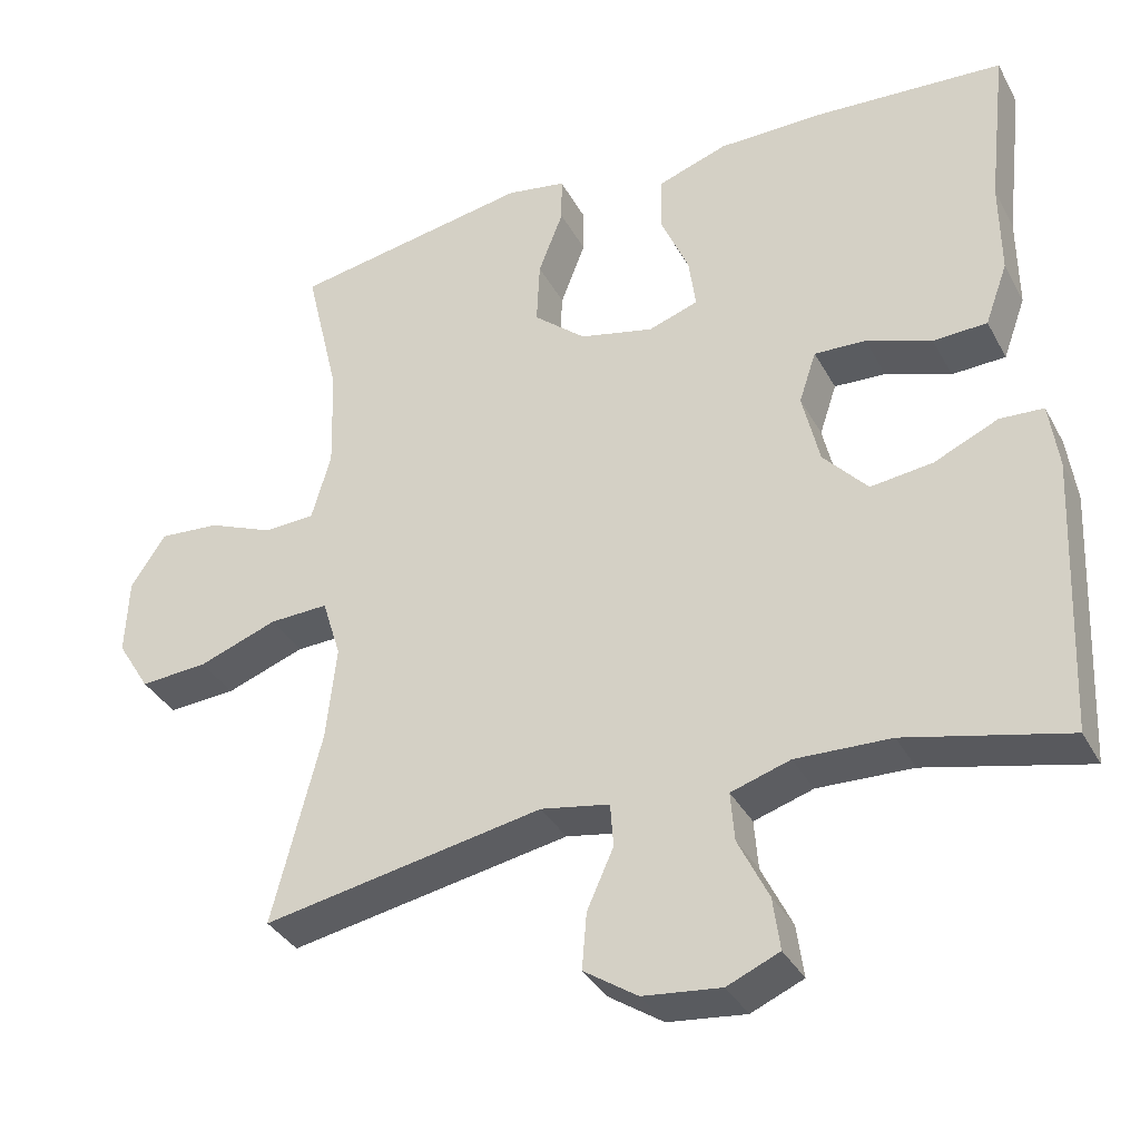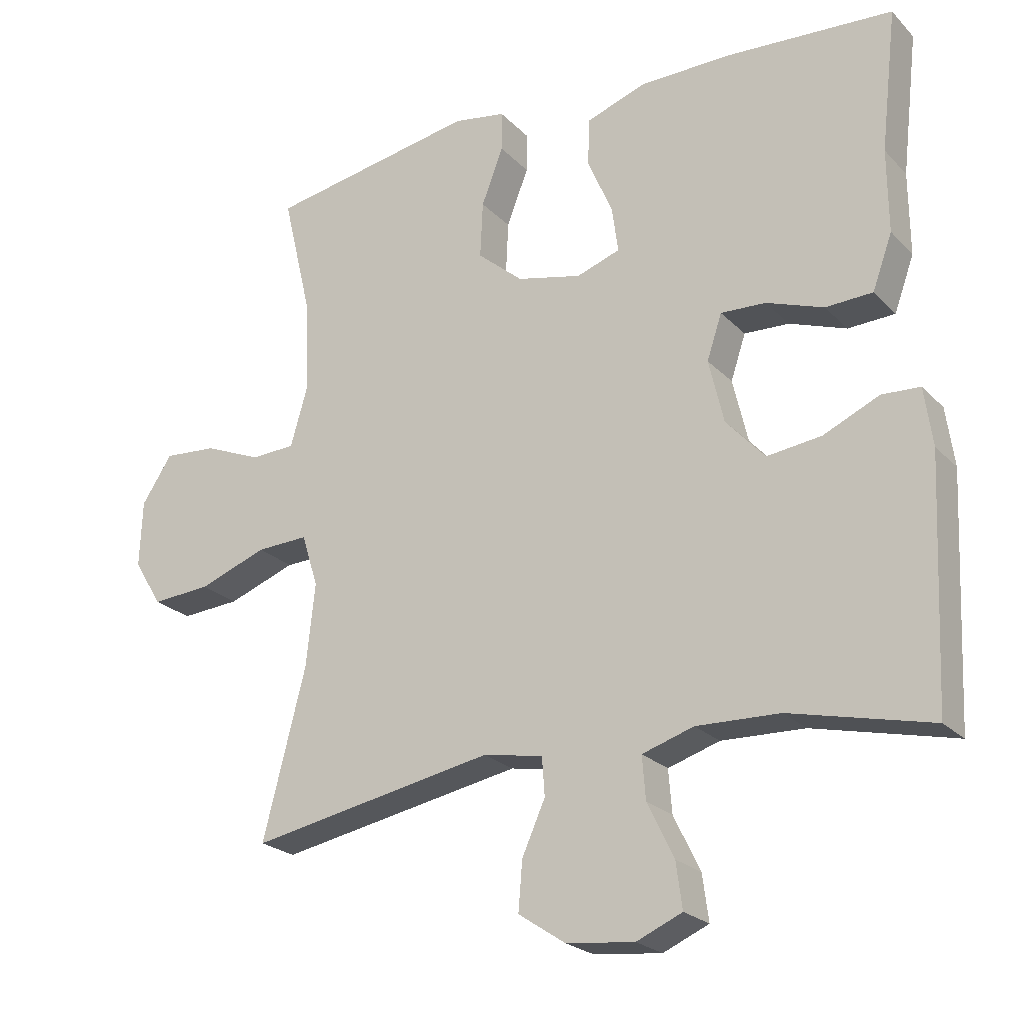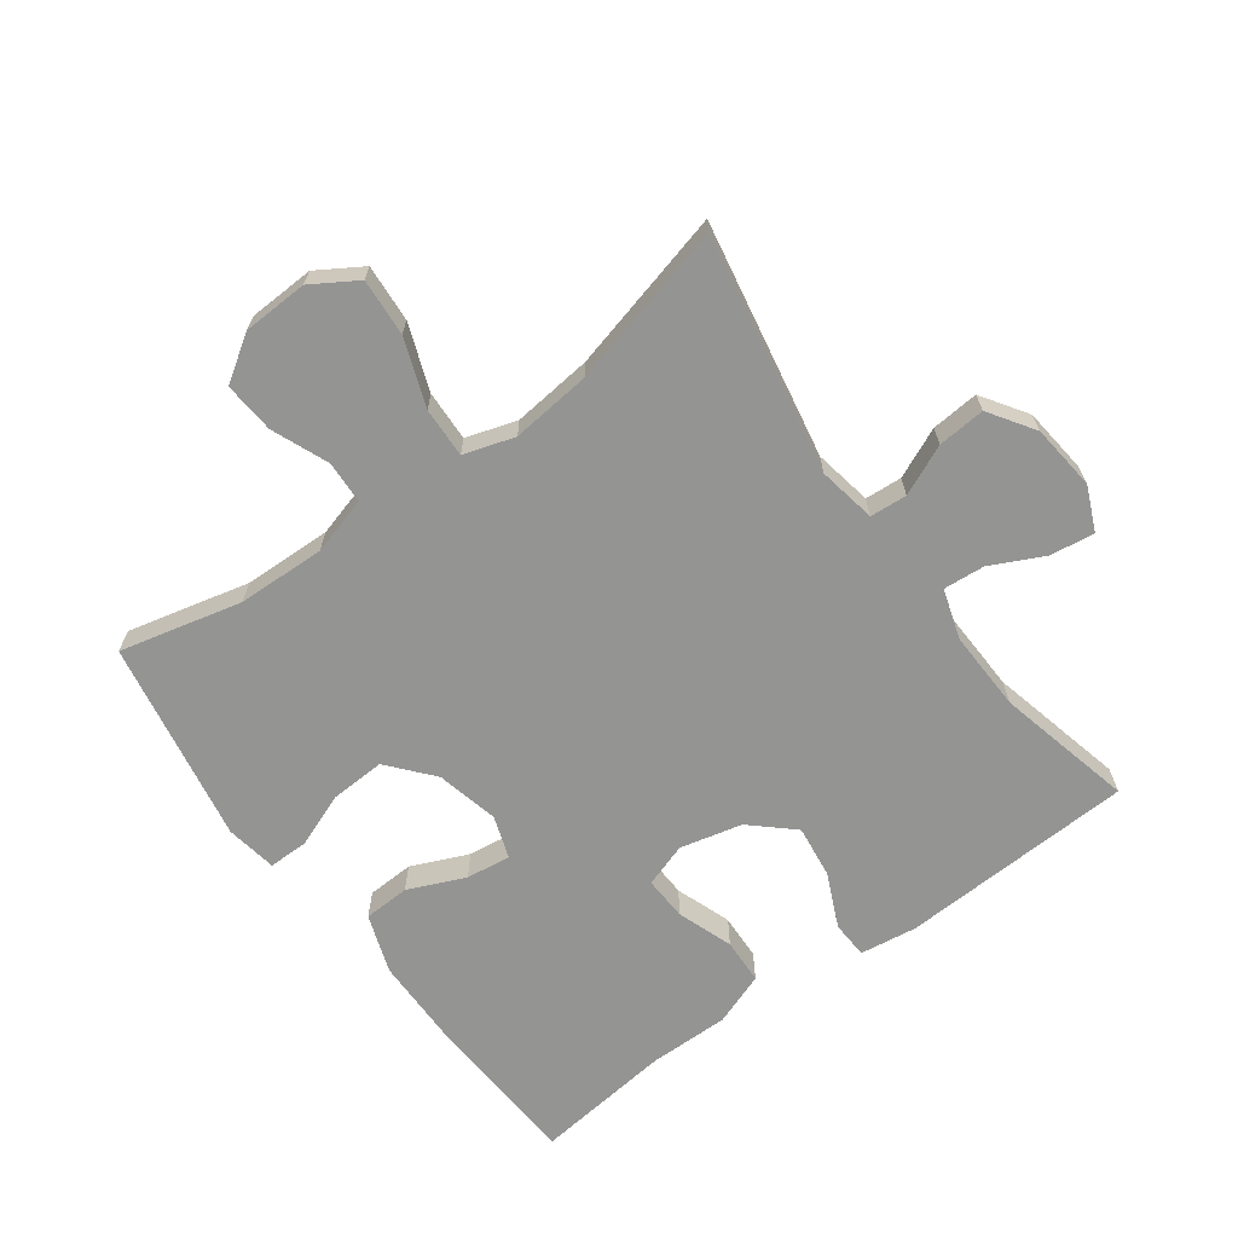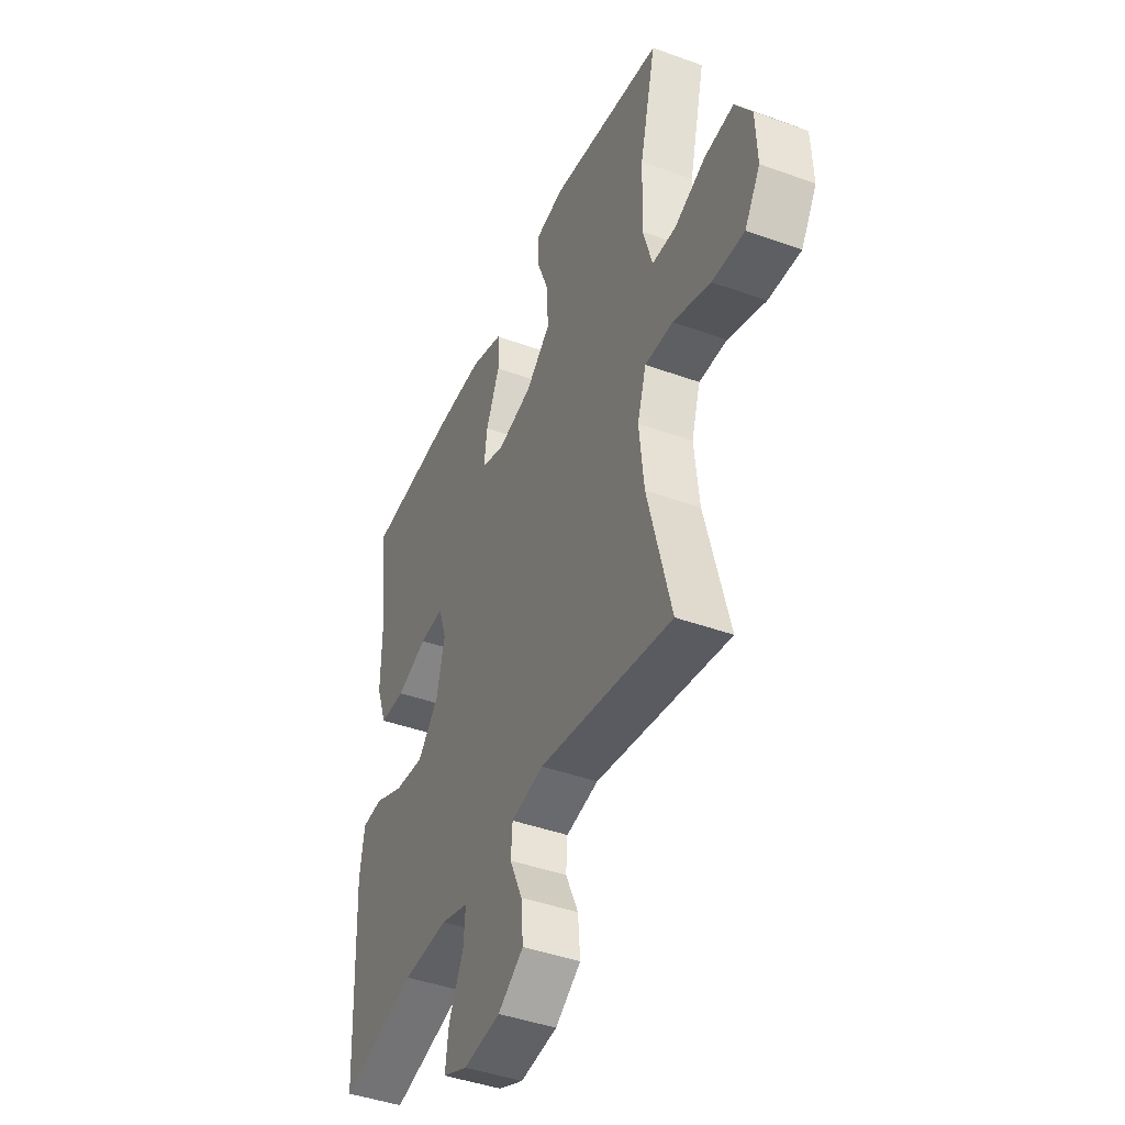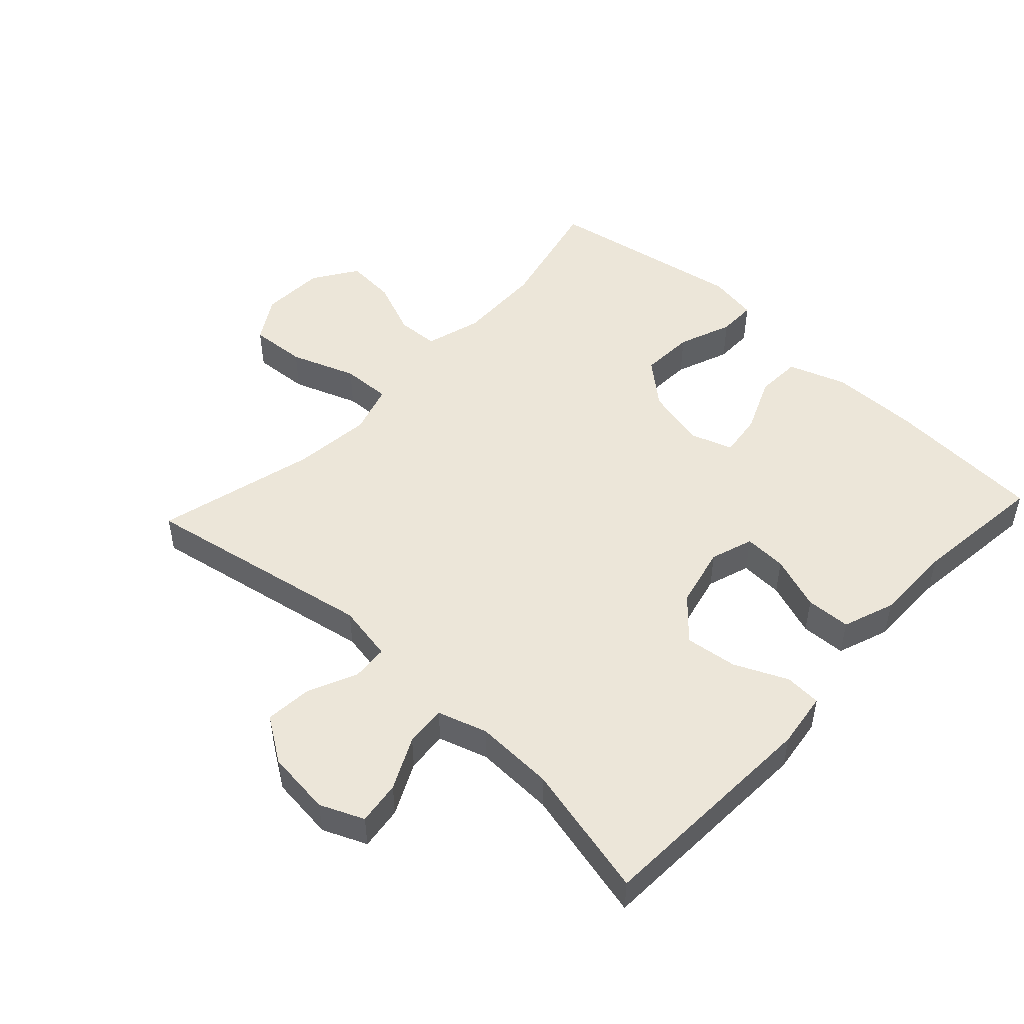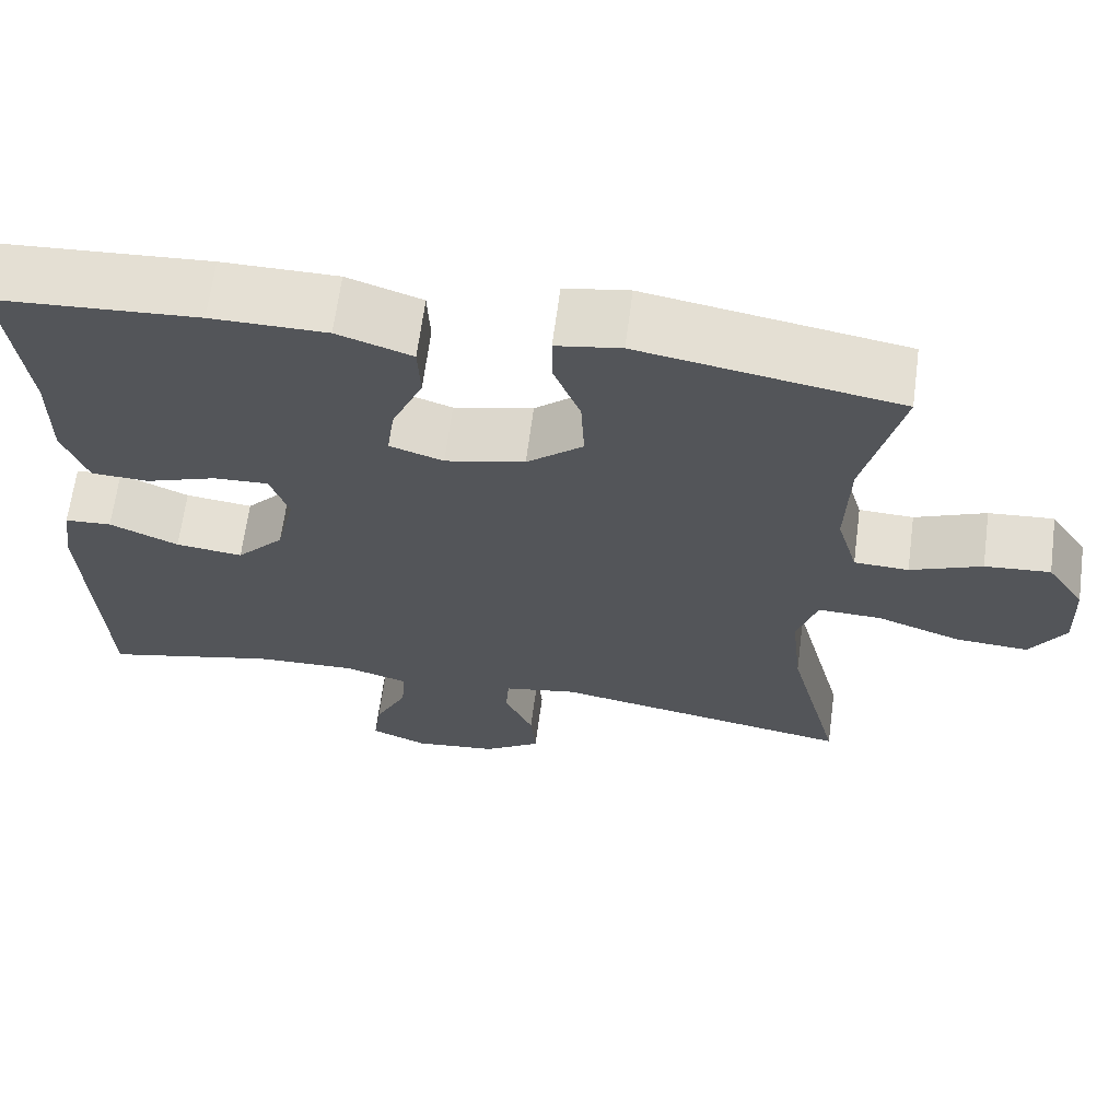
<metadata>
{"format":"obj","ext":"obj","renderer":"f3d","projection":"perspective","resolution":1024,"background":"white","views":[{"elev":-35.4,"azim":-154.8,"up":"+Z"},{"elev":-23.1,"azim":-148.4,"up":"+Z"},{"elev":-67.0,"azim":126.2,"up":"+Y"},{"elev":-43.3,"azim":66.8,"up":"+Z"},{"elev":49.5,"azim":-137.0,"up":"+Y"},{"elev":65.6,"azim":7.5,"up":"+Z"}]}
</metadata>
<code>
v 0.5 0.07 0.5
v 0.456 0.07 0.315
v 0.452 0.07 0.182
v 0.477 0.07 0.095
v 0.542 0.07 0.092
v 0.627 0.07 0.127
v 0.705 0.07 0.133
v 0.75 0.07 0.065
v 0.754 0.07 -0.034
v 0.712 0.07 -0.102
v 0.625 0.07 -0.096
v 0.524 0.07 -0.059
v 0.448 0.07 -0.056
v 0.424 0.07 -0.133
v 0.437 0.07 -0.254
v 0.5 0.07 -0.5
v 0.14 0.07 -0.433
v 0.052 0.07 -0.449
v 0.048 0.07 -0.505
v 0.082 0.07 -0.581
v 0.088 0.07 -0.653
v 0.019 0.07 -0.699
v -0.081 0.07 -0.71
v -0.148 0.07 -0.681
v -0.139 0.07 -0.614
v -0.1 0.07 -0.534
v -0.095 0.07 -0.471
v -0.171 0.07 -0.447
v -0.293 0.07 -0.451
v -0.5 0.07 -0.5
v -0.516 0.07 -0.145
v -0.504 0.07 -0.059
v -0.448 0.07 -0.056
v -0.366 0.07 -0.093
v -0.286 0.07 -0.103
v -0.229 0.07 -0.04
v -0.207 0.07 0.054
v -0.229 0.07 0.12
v -0.295 0.07 0.117
v -0.379 0.07 0.087
v -0.448 0.07 0.09
v -0.477 0.07 0.17
v -0.476 0.07 0.292
v -0.5 0.07 0.5
v -0.258 0.07 0.515
v -0.121 0.07 0.514
v -0.032 0.07 0.483
v -0.029 0.07 0.413
v -0.066 0.07 0.327
v -0.075 0.07 0.26
v -0.011 0.07 0.238
v 0.084 0.07 0.26
v 0.151 0.07 0.317
v 0.147 0.07 0.4
v 0.115 0.07 0.483
v 0.115 0.07 0.542
v 0.192 0.07 0.555
v 0.5 0 0.5
v 0.456 0 0.315
v 0.452 0 0.182
v 0.477 0 0.095
v 0.542 0 0.092
v 0.627 0 0.127
v 0.705 0 0.133
v 0.75 0 0.065
v 0.754 0 -0.034
v 0.712 0 -0.102
v 0.625 0 -0.096
v 0.524 0 -0.059
v 0.448 0 -0.056
v 0.424 0 -0.133
v 0.437 0 -0.254
v 0.5 0 -0.5
v 0.14 0 -0.433
v 0.052 0 -0.449
v 0.048 0 -0.505
v 0.082 0 -0.581
v 0.088 0 -0.653
v 0.019 0 -0.699
v -0.081 0 -0.71
v -0.148 0 -0.681
v -0.139 0 -0.614
v -0.1 0 -0.534
v -0.095 0 -0.471
v -0.171 0 -0.447
v -0.293 0 -0.451
v -0.5 0 -0.5
v -0.516 0 -0.145
v -0.504 0 -0.059
v -0.448 0 -0.056
v -0.366 0 -0.093
v -0.286 0 -0.103
v -0.229 0 -0.04
v -0.207 0 0.054
v -0.229 0 0.12
v -0.295 0 0.117
v -0.379 0 0.087
v -0.448 0 0.09
v -0.477 0 0.17
v -0.476 0 0.292
v -0.5 0 0.5
v -0.258 0 0.515
v -0.121 0 0.514
v -0.032 0 0.483
v -0.029 0 0.413
v -0.066 0 0.327
v -0.075 0 0.26
v -0.011 0 0.238
v 0.084 0 0.26
v 0.151 0 0.317
v 0.147 0 0.4
v 0.115 0 0.483
v 0.115 0 0.542
v 0.192 0 0.555
f 57 1 2
f 56 57 2
f 55 56 2
f 54 55 2
f 53 54 2 3
f 52 53 3 4
f 51 52 4
f 47 48 49
f 46 47 49
f 45 46 49
f 44 45 49
f 43 44 49
f 43 49 50
f 42 43 50
f 41 42 50
f 40 41 50
f 39 40 50
f 38 39 50 51
f 32 33 34
f 31 32 34
f 30 31 34
f 29 30 34
f 28 29 34 35
f 27 28 35 36
f 24 25 26
f 23 24 26
f 22 23 26
f 21 22 26
f 20 21 26
f 19 20 26
f 18 19 26 27
f 27 36 37
f 18 27 37
f 17 18 37
f 10 11 12
f 9 10 12
f 8 9 12
f 7 8 12
f 6 7 12
f 5 6 12
f 4 5 12 13
f 51 4 13 14
f 37 38 51
f 17 37 51
f 16 17 51
f 15 16 51
f 14 15 51
f 59 58 114
f 59 114 113
f 59 113 112
f 59 112 111
f 60 59 111 110
f 61 60 110 109
f 61 109 108
f 106 105 104
f 106 104 103
f 106 103 102
f 106 102 101
f 106 101 100
f 107 106 100
f 107 100 99
f 107 99 98
f 107 98 97
f 107 97 96
f 108 107 96 95
f 91 90 89
f 91 89 88
f 91 88 87
f 91 87 86
f 92 91 86 85
f 93 92 85 84
f 83 82 81
f 83 81 80
f 83 80 79
f 83 79 78
f 83 78 77
f 83 77 76
f 84 83 76 75
f 94 93 84
f 94 84 75
f 94 75 74
f 69 68 67
f 69 67 66
f 69 66 65
f 69 65 64
f 69 64 63
f 69 63 62
f 70 69 62 61
f 71 70 61 108
f 108 95 94
f 108 94 74
f 108 74 73
f 108 73 72
f 108 72 71
f 1 58 59 2
f 2 59 60 3
f 3 60 61 4
f 4 61 62 5
f 5 62 63 6
f 6 63 64 7
f 7 64 65 8
f 8 65 66 9
f 9 66 67 10
f 10 67 68 11
f 11 68 69 12
f 12 69 70 13
f 13 70 71 14
f 14 71 72 15
f 15 72 73 16
f 16 73 74 17
f 17 74 75 18
f 18 75 76 19
f 19 76 77 20
f 20 77 78 21
f 21 78 79 22
f 22 79 80 23
f 23 80 81 24
f 24 81 82 25
f 25 82 83 26
f 26 83 84 27
f 27 84 85 28
f 28 85 86 29
f 29 86 87 30
f 30 87 88 31
f 31 88 89 32
f 32 89 90 33
f 33 90 91 34
f 34 91 92 35
f 35 92 93 36
f 36 93 94 37
f 37 94 95 38
f 38 95 96 39
f 39 96 97 40
f 40 97 98 41
f 41 98 99 42
f 42 99 100 43
f 43 100 101 44
f 44 101 102 45
f 45 102 103 46
f 46 103 104 47
f 47 104 105 48
f 48 105 106 49
f 49 106 107 50
f 50 107 108 51
f 51 108 109 52
f 52 109 110 53
f 53 110 111 54
f 54 111 112 55
f 55 112 113 56
f 56 113 114 57
f 57 114 58 1

</code>
